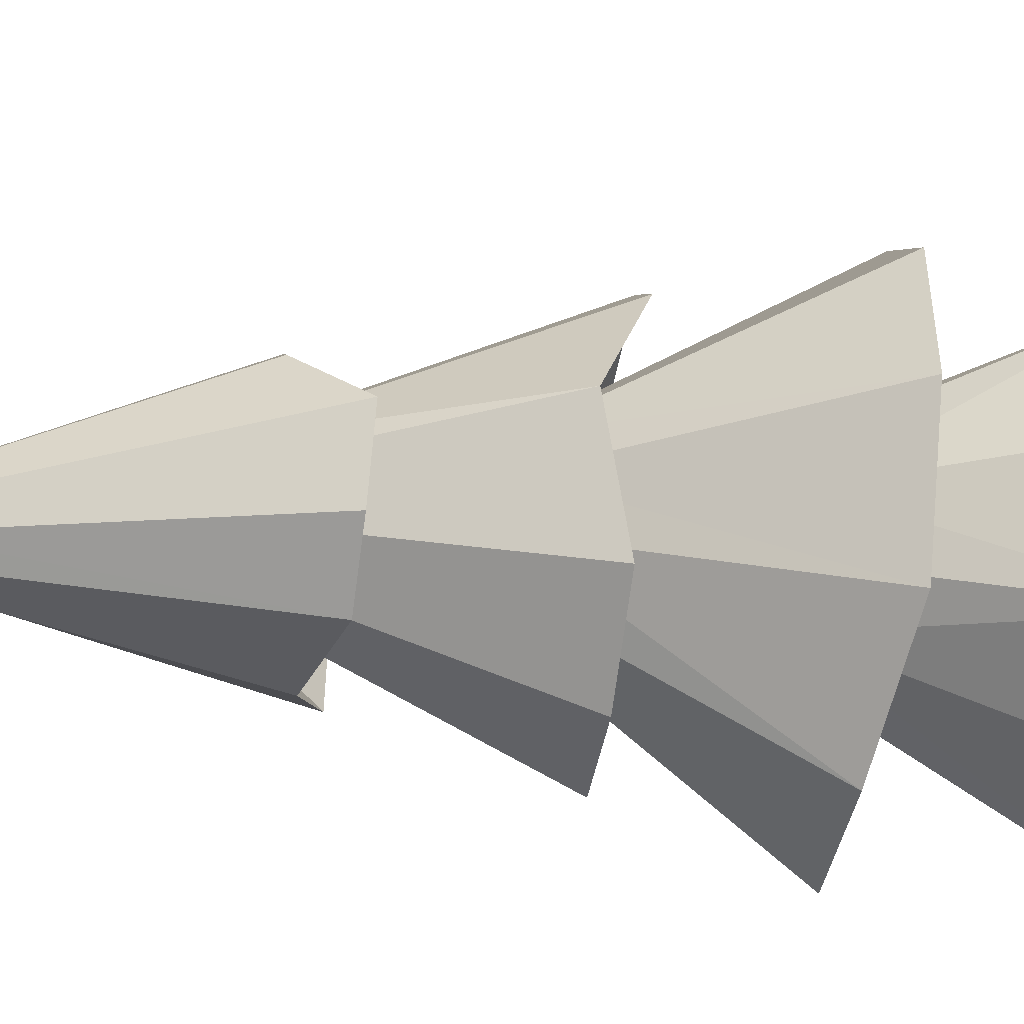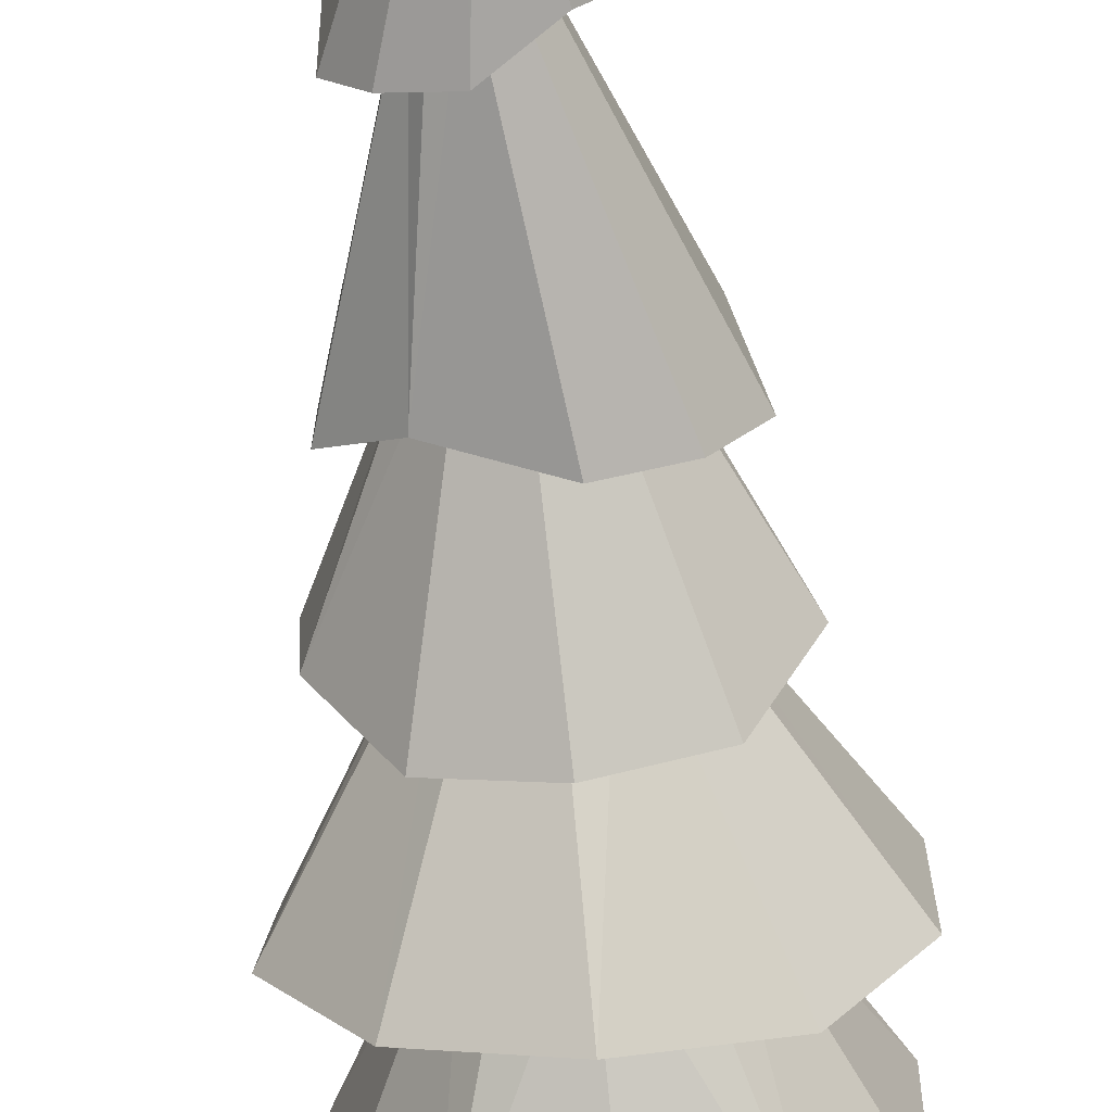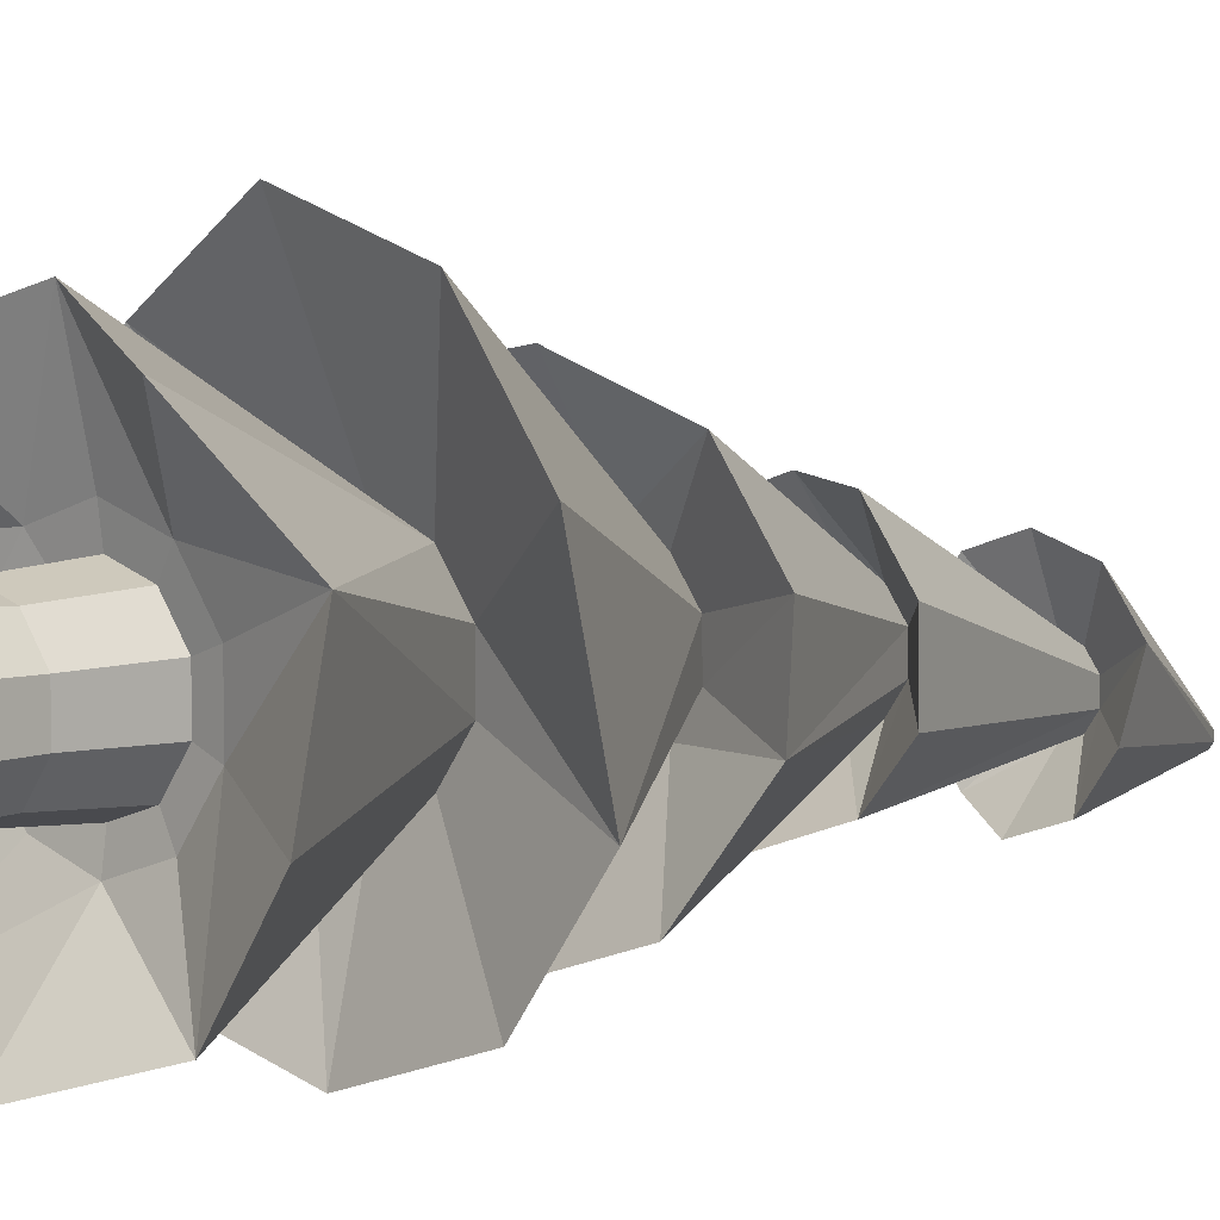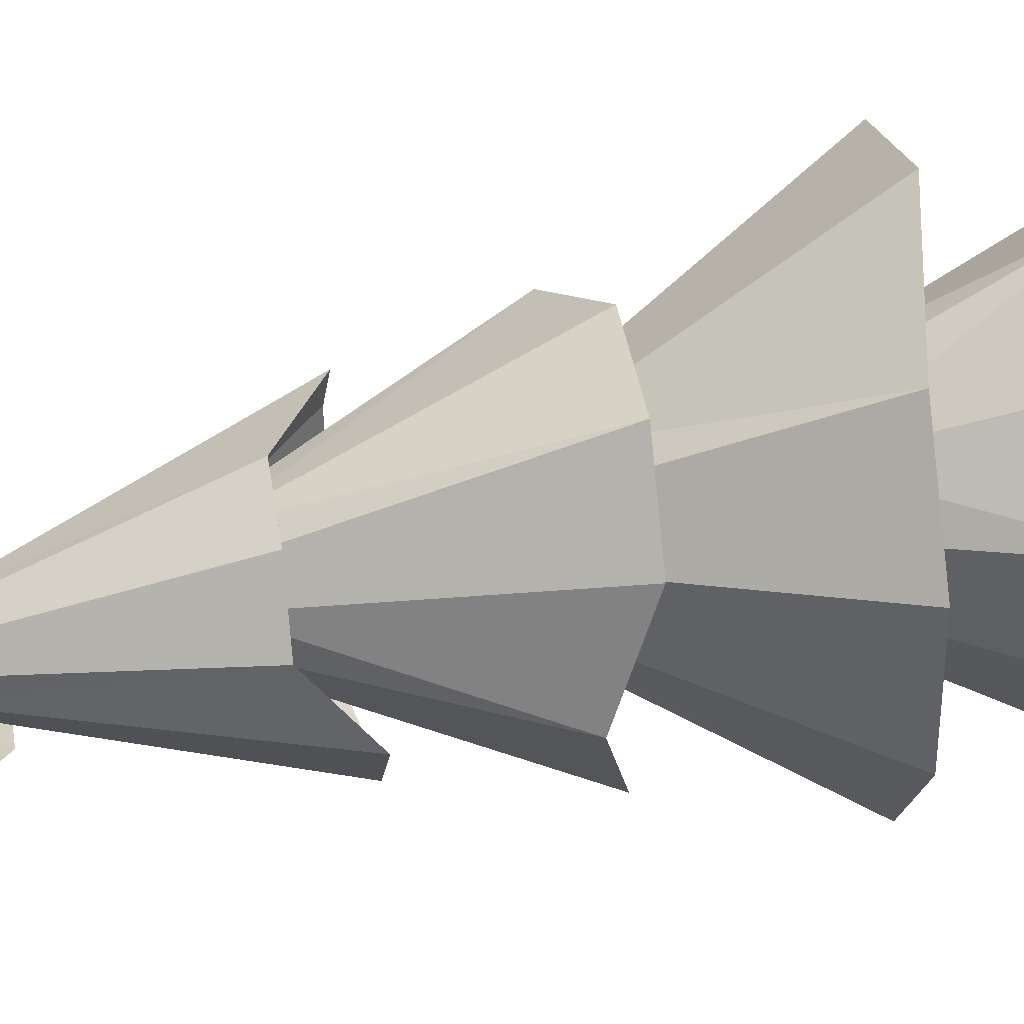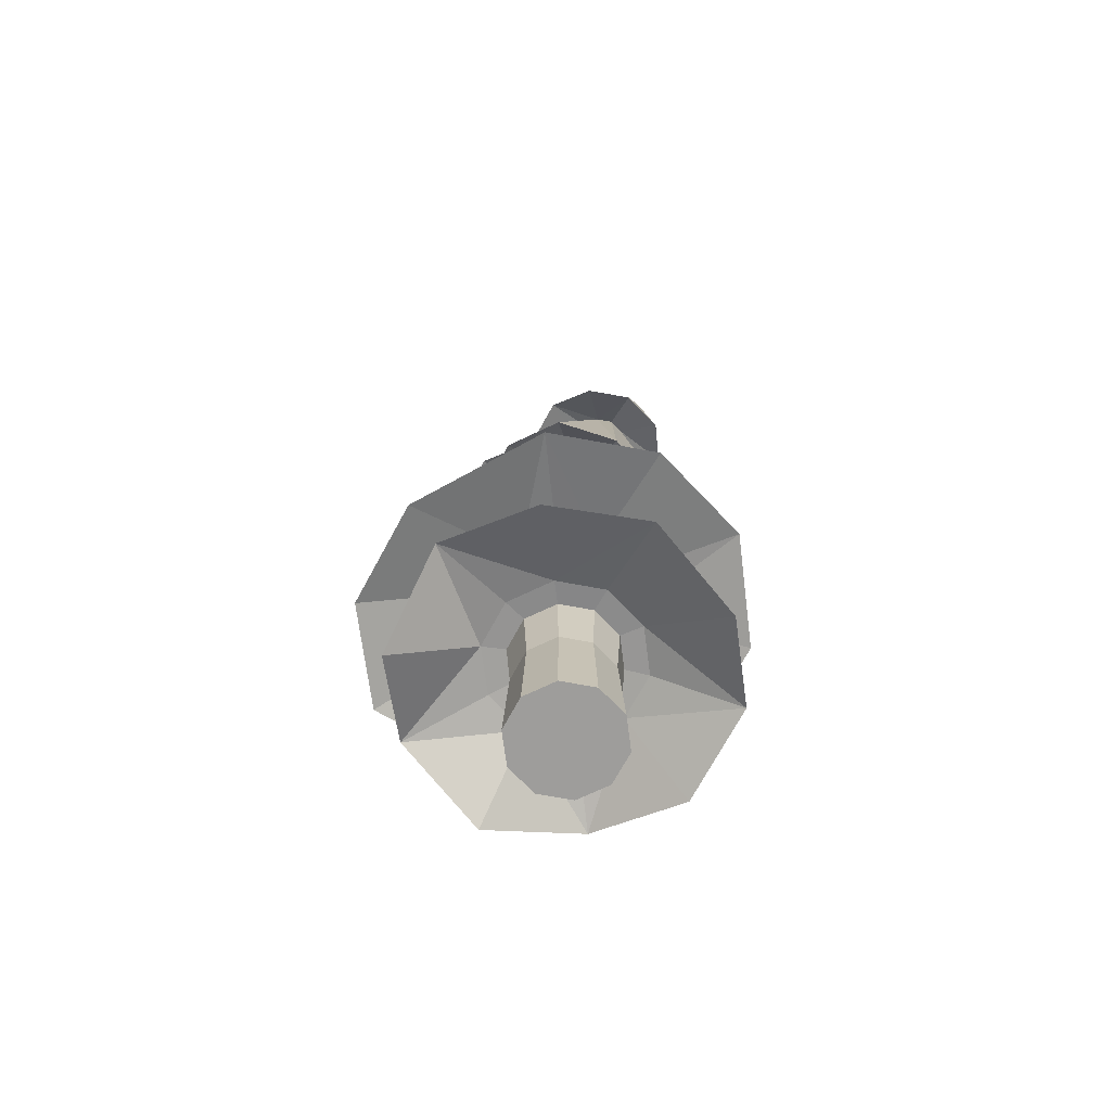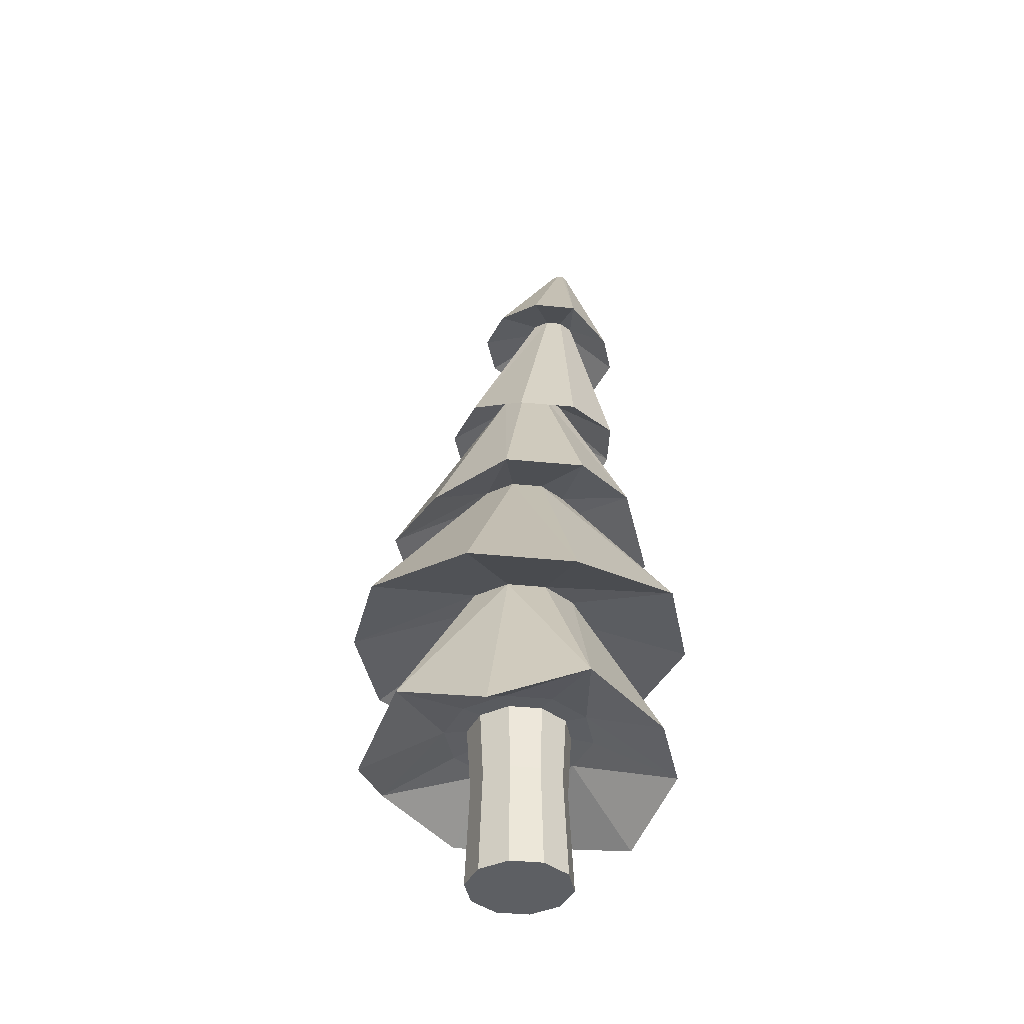
<metadata>
{"format":"obj","ext":"obj","renderer":"f3d","projection":"perspective","resolution":1024,"background":"white","views":[{"elev":-51.5,"azim":-97.8,"up":"+Z"},{"elev":-68.5,"azim":-173.8,"up":"+Z"},{"elev":5.7,"azim":43.0,"up":"+Z"},{"elev":37.3,"azim":-99.8,"up":"+Z"},{"elev":-70.7,"azim":115.5,"up":"+Y"},{"elev":-40.4,"azim":46.9,"up":"+Y"}]}
</metadata>
<code>
o t6-cyan_Cylinder.015
v 35.26 -1.912 -9.201
v 35.04 -0.1283 -9.003
v 35.09 -0.1283 -8.987
v 35.66 -1.912 -9.073
v 35.12 -0.1283 -8.946
v 35.9 -1.913 -8.737
v 35.12 -0.1283 -8.894
v 35.86 -1.67 -8.304
v 35.09 -0.1283 -8.852
v 35.62 -1.673 -7.968
v 35.04 -0.1283 -8.837
v 35.23 -1.674 -7.839
v 34.99 -0.1283 -8.852
v 34.83 -1.674 -7.967
v 34.96 -0.1283 -8.894
v 34.59 -1.672 -8.303
v 34.96 -0.1283 -8.946
v 34.59 -1.67 -8.719
v 34.99 -0.1283 -8.987
v 34.84 -1.668 -9.055
v 35.6 -7.043 -8.664
v 35.85 -7.043 -8.316
v 35.65 -7.013 -8.251
v 35.48 -7.013 -8.494
v 33.8 -7.44 -8.544
v 34.64 -5.685 -8.289
v 34.85 -5.685 -8.58
v 34.33 -7.37 -9.284
v 33.67 -6.079 -8.621
v 34.75 -4.303 -8.29
v 34.92 -4.301 -8.525
v 34.25 -6.078 -9.42
v 34.04 -4.602 -8.492
v 34.86 -2.892 -8.385
v 34.98 -2.89 -8.564
v 34.46 -4.805 -9.218
v 34.18 -3.613 -8.566
v 35.01 -1.485 -8.641
v 35.1 -1.484 -8.763
v 34.49 -3.609 -8.997
v 35.19 -5.684 -8.691
v 35.19 -7.662 -9.544
v 35.19 -4.3 -8.615
v 35.19 -5.931 -9.739
v 35.19 -2.889 -8.632
v 35.16 -4.803 -9.449
v 35.24 -1.484 -8.809
v 35 -3.607 -9.162
v 33.79 -7.225 -7.639
v 34.64 -5.686 -7.928
v 33.67 -6.08 -7.635
v 34.75 -4.305 -8
v 34.09 -4.871 -7.656
v 34.86 -2.893 -8.165
v 34.35 -3.199 -8.105
v 35.01 -1.485 -8.491
v 34.34 -7.504 -6.917
v 34.85 -5.687 -7.637
v 34.25 -6.081 -6.837
v 34.92 -4.306 -7.765
v 34.53 -4.874 -7.053
v 34.98 -2.895 -7.986
v 34.66 -3.202 -7.674
v 35.1 -1.486 -8.37
v 35.19 -7.225 -6.622
v 35.19 -5.687 -7.526
v 35.19 -6.242 -6.284
v 35.19 -4.306 -7.675
v 35.27 -4.861 -6.927
v 35.19 -2.895 -7.918
v 35.16 -3.203 -7.51
v 35.24 -1.486 -8.324
v 36.04 -7.57 -6.921
v 35.53 -5.687 -7.637
v 36.13 -6.241 -6.589
v 35.47 -4.305 -7.765
v 35.93 -4.594 -7.247
v 35.4 -2.894 -7.987
v 35.84 -3.586 -7.535
v 35.38 -1.485 -8.37
v 36.59 -7.215 -7.639
v 35.75 -5.686 -7.929
v 36.71 -6.24 -7.387
v 35.64 -4.304 -8
v 36.36 -4.59 -7.851
v 35.53 -2.892 -8.165
v 36.15 -3.581 -7.966
v 35.47 -1.485 -8.492
v 36.58 -7.405 -8.545
v 35.75 -5.685 -8.289
v 36.71 -5.932 -8.636
v 35.64 -4.302 -8.291
v 36.33 -4.599 -8.494
v 35.53 -2.89 -8.386
v 36.15 -3.576 -8.498
v 35.47 -1.484 -8.642
v 36.06 -7.37 -9.284
v 35.53 -5.684 -8.58
v 36.13 -5.932 -9.435
v 35.47 -4.301 -8.526
v 35.87 -4.804 -9.219
v 35.4 -2.889 -8.564
v 35.7 -3.422 -8.906
v 35.39 -1.484 -8.763
v 35.19 -7.043 -8.797
v 35.85 -7.043 -7.886
v 35.6 -7.043 -7.538
v 35.19 -7.043 -7.406
v 34.78 -7.043 -7.538
v 34.53 -7.043 -7.886
v 34.53 -7.043 -8.316
v 34.78 -7.043 -8.664
v 34.73 -7.013 -7.951
v 34.91 -7.013 -7.709
v 35.65 -7.013 -7.951
v 35.19 -7.013 -8.586
v 34.73 -7.013 -8.251
v 35.48 -7.013 -7.709
v 34.91 -7.013 -8.494
v 35.19 -7.013 -7.616
v 34.93 -7.624 -7.741
v 34.77 -7.624 -7.964
v 34.73 -8.59 -7.951
v 34.91 -8.59 -7.709
v 35.45 -7.624 -7.741
v 35.19 -7.624 -7.657
v 35.19 -8.59 -7.616
v 35.48 -8.59 -7.709
v 35.61 -7.624 -8.239
v 35.61 -7.624 -7.964
v 35.65 -8.59 -7.951
v 35.65 -8.59 -8.251
v 35.19 -7.624 -8.546
v 35.45 -7.624 -8.461
v 35.48 -8.59 -8.494
v 35.19 -8.59 -8.586
v 34.77 -7.624 -8.239
v 34.93 -7.624 -8.461
v 34.91 -8.59 -8.494
v 34.73 -8.59 -8.251
f 1 3 4
f 4 5 6
f 5 8 6
f 8 9 10
f 9 12 10
f 11 14 12
f 13 16 14
f 15 18 16
f 17 9 5
f 20 2 1
f 17 20 18
f 21 23 24
f 26 28 25
f 30 32 29
f 33 35 36
f 38 40 37
f 28 41 42
f 31 44 32
f 35 46 36
f 39 48 40
f 49 26 25
f 52 29 51
f 54 33 53
f 55 38 37
f 58 49 57
f 60 51 59
f 62 53 61
f 64 55 63
f 65 58 57
f 68 59 67
f 70 61 69
f 71 64 63
f 74 65 73
f 75 68 67
f 77 70 69
f 80 71 79
f 81 74 73
f 83 76 75
f 85 78 77
f 87 80 79
f 90 81 89
f 91 84 83
f 93 86 85
f 95 88 87
f 97 90 89
f 99 92 91
f 102 93 101
f 103 96 95
f 41 97 42
f 44 100 99
f 45 101 46
f 47 103 48
f 38 20 39
f 20 47 39
f 56 18 38
f 64 16 56
f 72 14 64
f 10 72 80
f 8 80 88
f 96 8 88
f 4 96 104
f 1 104 47
f 45 103 102
f 103 94 102
f 95 86 94
f 86 79 78
f 78 71 70
f 71 62 70
f 63 54 62
f 55 34 54
f 35 48 45
f 34 40 35
f 43 101 100
f 100 93 92
f 92 85 84
f 84 77 76
f 77 68 76
f 68 61 60
f 60 53 52
f 52 33 30
f 36 43 31
f 33 31 30
f 41 99 98
f 98 91 90
f 91 82 90
f 83 74 82
f 75 66 74
f 66 59 58
f 59 50 58
f 51 26 50
f 27 44 41
f 29 27 26
f 105 97 21
f 97 22 21
f 22 81 106
f 81 107 106
f 107 65 108
f 65 109 108
f 109 49 110
f 49 111 110
f 28 105 112
f 111 28 112
f 109 113 114
f 106 23 22
f 105 24 116
f 111 113 110
f 107 115 106
f 112 117 111
f 107 120 118
f 105 119 112
f 109 120 108
f 122 124 121
f 126 128 125
f 129 131 132
f 133 135 136
f 137 139 140
f 126 124 127
f 138 136 139
f 127 123 139
f 137 123 122
f 130 128 131
f 129 135 134
f 23 134 24
f 118 130 115
f 113 137 122
f 116 138 119
f 114 126 120
f 119 137 117
f 116 134 133
f 115 129 23
f 120 125 118
f 114 122 121
f 1 2 3
f 4 3 5
f 5 7 8
f 8 7 9
f 9 11 12
f 11 13 14
f 13 15 16
f 15 17 18
f 5 3 2
f 2 19 5
f 19 17 5
f 17 15 13
f 13 11 9
f 9 7 5
f 17 13 9
f 20 19 2
f 17 19 20
f 21 22 23
f 26 27 28
f 30 31 32
f 33 34 35
f 38 39 40
f 28 27 41
f 31 43 44
f 35 45 46
f 39 47 48
f 49 50 26
f 52 30 29
f 54 34 33
f 55 56 38
f 58 50 49
f 60 52 51
f 62 54 53
f 64 56 55
f 65 66 58
f 68 60 59
f 70 62 61
f 71 72 64
f 74 66 65
f 75 76 68
f 77 78 70
f 80 72 71
f 81 82 74
f 83 84 76
f 85 86 78
f 87 88 80
f 90 82 81
f 91 92 84
f 93 94 86
f 95 96 88
f 97 98 90
f 99 100 92
f 102 94 93
f 103 104 96
f 41 98 97
f 44 43 100
f 45 102 101
f 47 104 103
f 38 18 20
f 20 1 47
f 56 16 18
f 64 14 16
f 72 12 14
f 10 12 72
f 8 10 80
f 96 6 8
f 4 6 96
f 1 4 104
f 45 48 103
f 103 95 94
f 95 87 86
f 86 87 79
f 78 79 71
f 71 63 62
f 63 55 54
f 55 37 34
f 35 40 48
f 34 37 40
f 43 46 101
f 100 101 93
f 92 93 85
f 84 85 77
f 77 69 68
f 68 69 61
f 60 61 53
f 52 53 33
f 36 46 43
f 33 36 31
f 41 44 99
f 98 99 91
f 91 83 82
f 83 75 74
f 75 67 66
f 66 67 59
f 59 51 50
f 51 29 26
f 27 32 44
f 29 32 27
f 105 42 97
f 97 89 22
f 22 89 81
f 81 73 107
f 107 73 65
f 65 57 109
f 109 57 49
f 49 25 111
f 28 42 105
f 111 25 28
f 109 110 113
f 106 115 23
f 105 21 24
f 111 117 113
f 107 118 115
f 112 119 117
f 107 108 120
f 105 116 119
f 109 114 120
f 122 123 124
f 126 127 128
f 129 130 131
f 133 134 135
f 137 138 139
f 126 121 124
f 138 133 136
f 139 136 135
f 135 132 131
f 131 128 127
f 127 124 123
f 123 140 139
f 139 135 131
f 131 127 139
f 137 140 123
f 130 125 128
f 129 132 135
f 23 129 134
f 118 125 130
f 113 117 137
f 116 133 138
f 114 121 126
f 119 138 137
f 116 24 134
f 115 130 129
f 120 126 125
f 114 113 122

</code>
